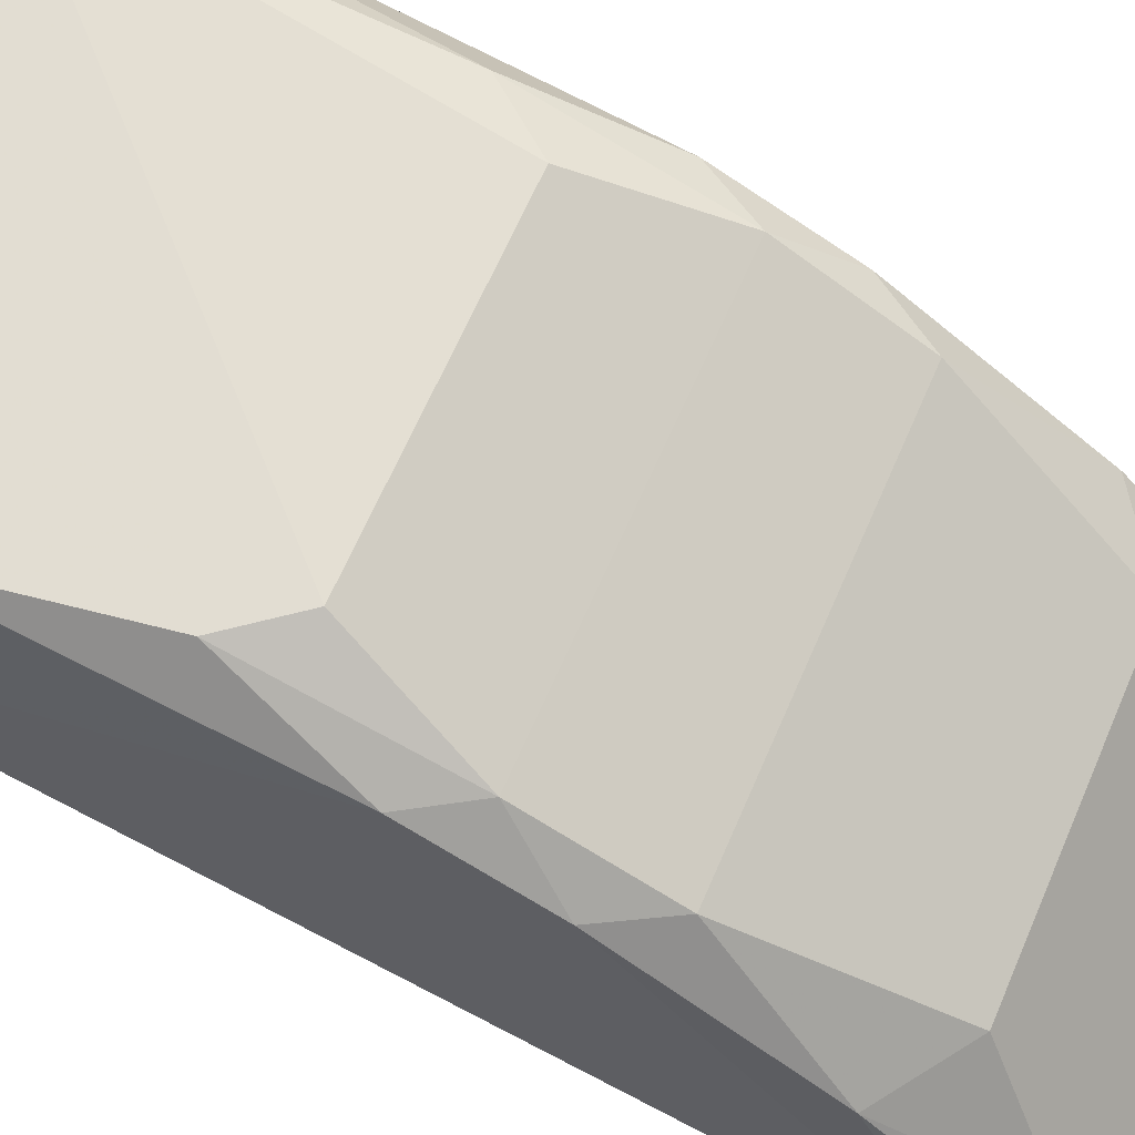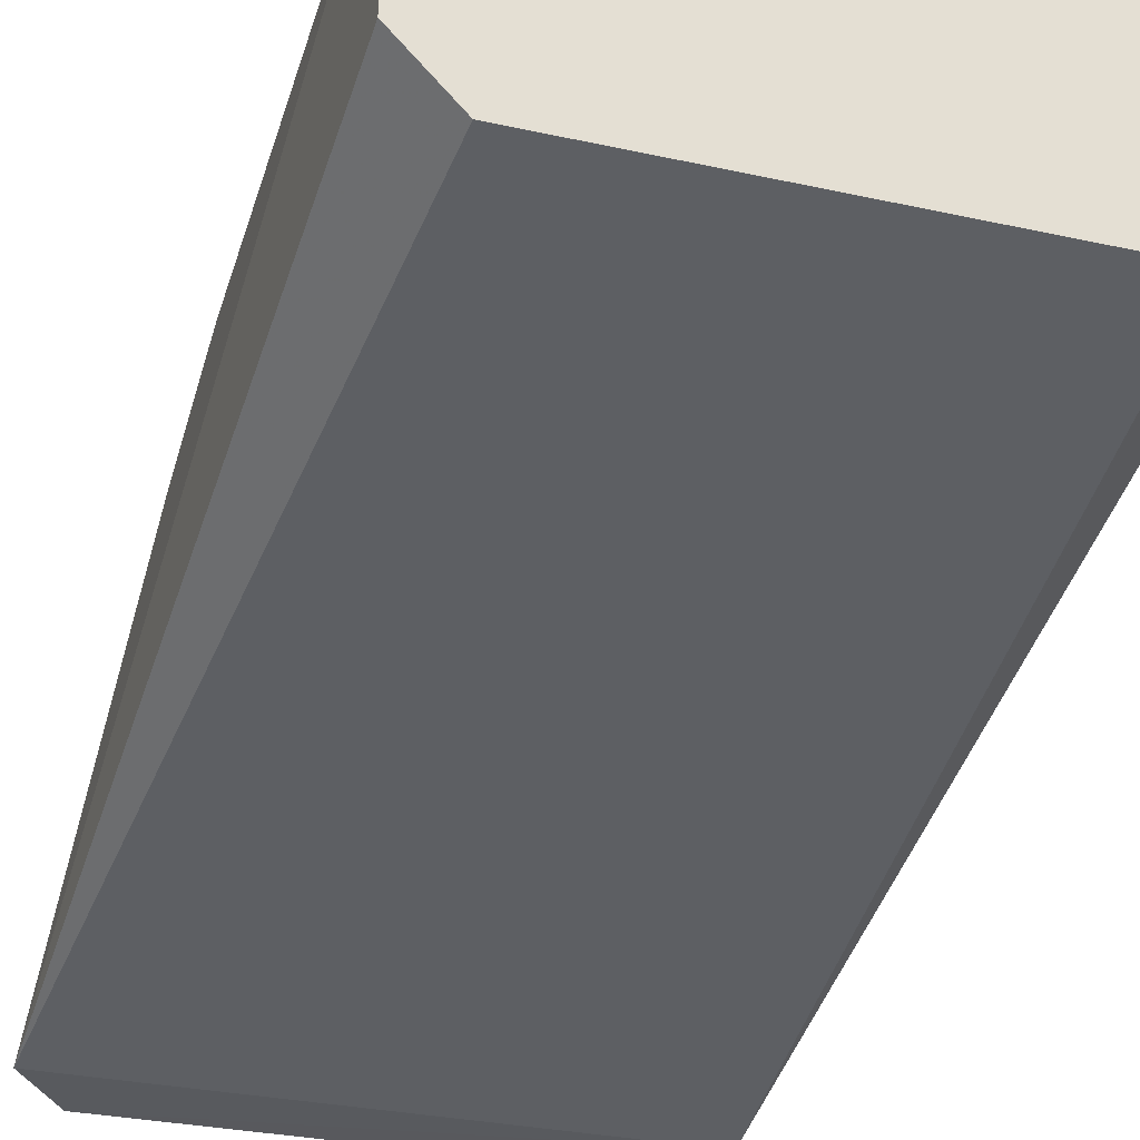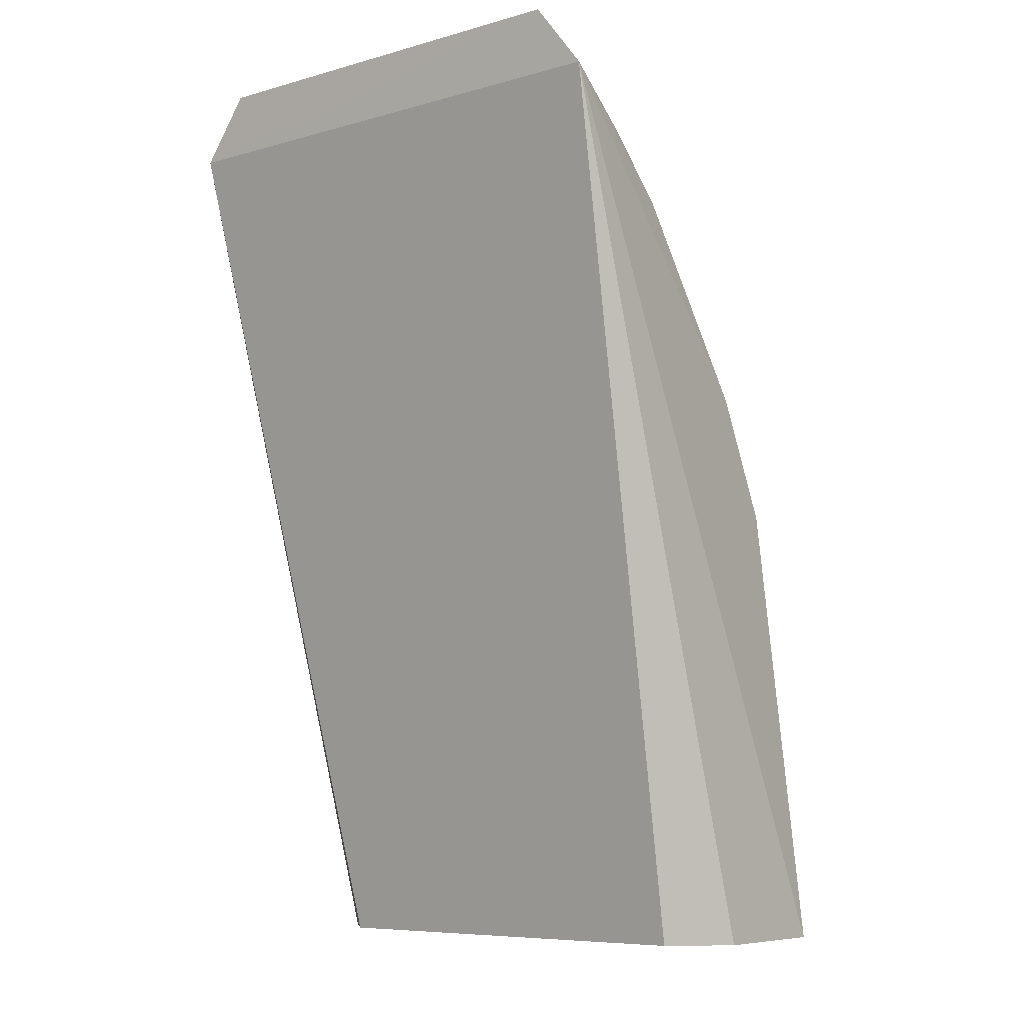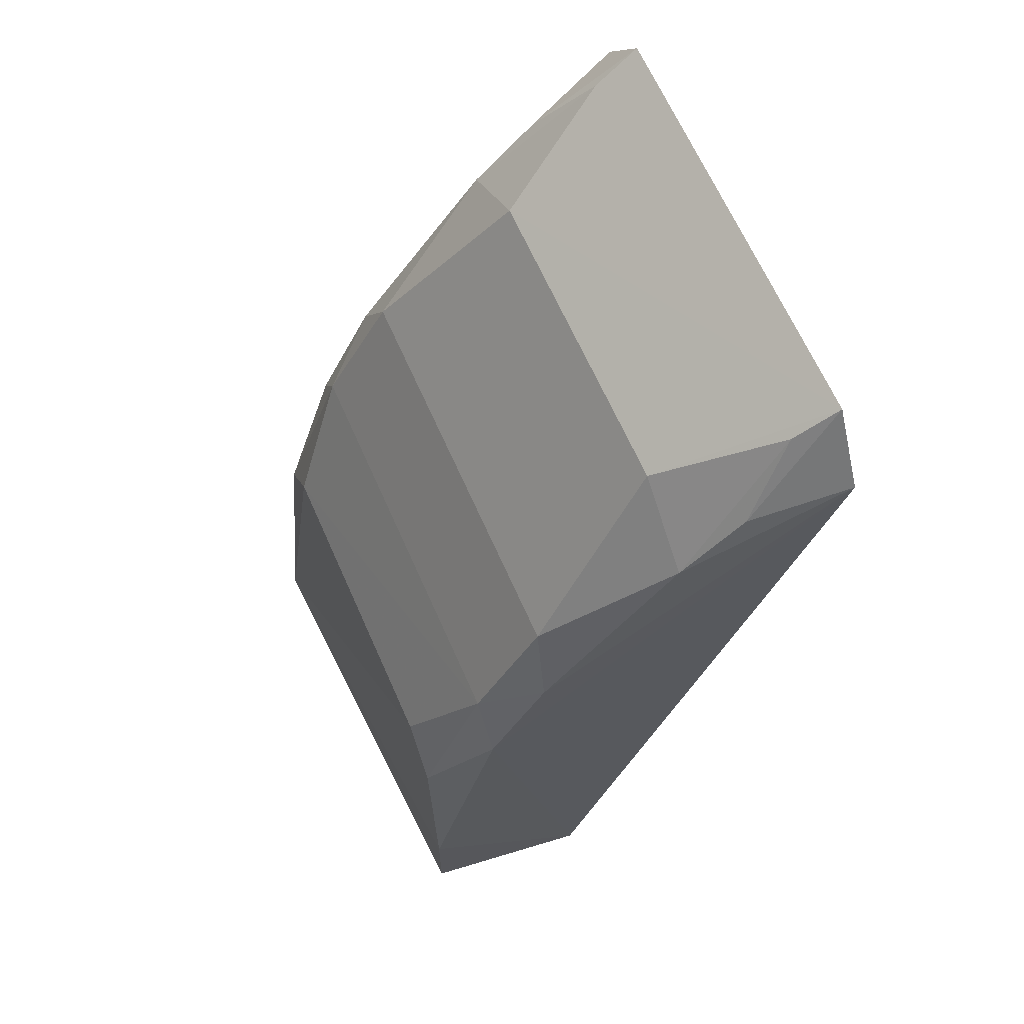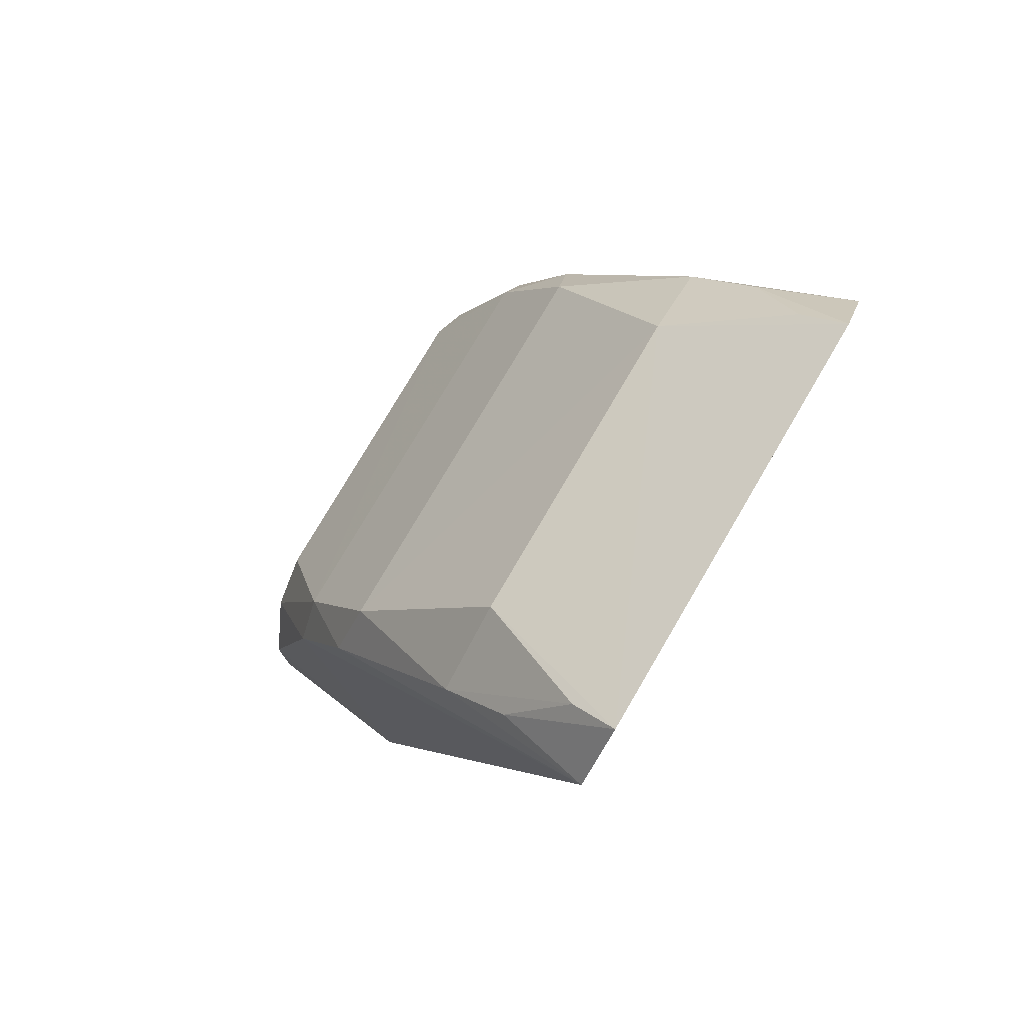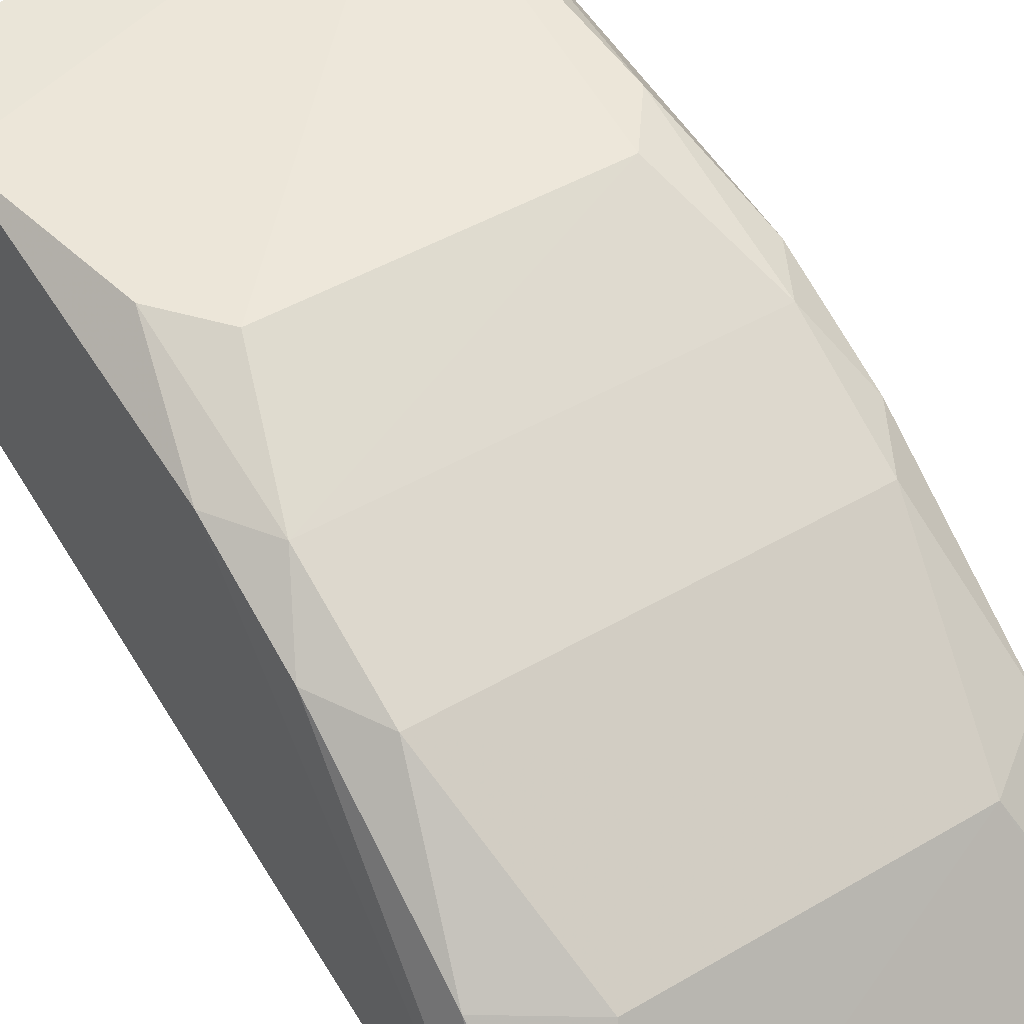
<metadata>
{"format":"obj","ext":"obj","renderer":"f3d","projection":"perspective","resolution":1024,"background":"white","views":[{"elev":65.7,"azim":113.5,"up":"+Z"},{"elev":-28.3,"azim":-18.8,"up":"+Z"},{"elev":-7.7,"azim":-141.6,"up":"+Y"},{"elev":66.8,"azim":65.9,"up":"+Y"},{"elev":77.3,"azim":120.3,"up":"+Y"},{"elev":46.1,"azim":146.1,"up":"+Z"}]}
</metadata>
<code>
v 0.03659 0.117 0.2404
v 0.03992 0.117 0.2144
v 0.04 0.2495 0.1747
v -0.0327 0.2594 0.1742
v -0.04009 0.117 0.2145
v 0.0311 0.1952 0.229
v 0.03659 0.1862 0.2288
v -0.03223 0.117 0.2067
v 0.02395 0.2425 0.1985
v -0.03185 0.1666 0.2389
v 0.03659 0.1367 0.2403
v 0.03651 0.2339 0.1988
v 0.03214 0.117 0.2067
v -0.04009 0.2495 0.1747
v 0.03231 0.2595 0.1743
v -0.03223 0.117 0.2438
v -0.03123 0.2143 0.2183
v 0.03137 0.1666 0.2391
v 0.03659 0.2049 0.2199
v -0.04009 0.117 0.236
v -0.0245 0.2424 0.1985
v 0.03644 0.2435 0.189
v -0.03668 0.1862 0.2288
v -0.03668 0.2339 0.1988
v -0.0248 0.1756 0.2388
v 0.03075 0.2144 0.2185
v 0.03169 0.2547 0.1811
v -0.03668 0.2434 0.189
v -0.03668 0.2049 0.2199
v -0.03159 0.1951 0.2288
v 0.02425 0.1756 0.2389
v -0.03217 0.2546 0.181
f 5 2 1
f 7 2 3
f 8 2 5
f 11 1 2
f 11 2 7
f 13 8 3
f 13 3 2
f 13 2 8
f 14 8 5
f 14 4 3
f 14 3 8
f 15 3 4
f 16 5 1
f 16 1 11
f 18 11 7
f 18 7 6
f 18 16 11
f 19 7 3
f 19 3 12
f 19 6 7
f 20 14 5
f 20 16 10
f 20 5 16
f 21 15 4
f 21 9 15
f 22 12 3
f 22 3 15
f 23 20 10
f 23 14 20
f 24 17 21
f 25 10 16
f 26 21 17
f 26 9 21
f 26 6 19
f 26 19 12
f 26 12 9
f 27 22 15
f 27 15 9
f 27 9 12
f 27 12 22
f 28 4 14
f 28 14 24
f 29 17 24
f 29 24 14
f 29 14 23
f 30 25 6
f 30 23 10
f 30 10 25
f 30 29 23
f 30 17 29
f 30 26 17
f 30 6 26
f 31 18 6
f 31 6 25
f 31 25 16
f 31 16 18
f 32 28 24
f 32 24 21
f 32 21 4
f 32 4 28

</code>
